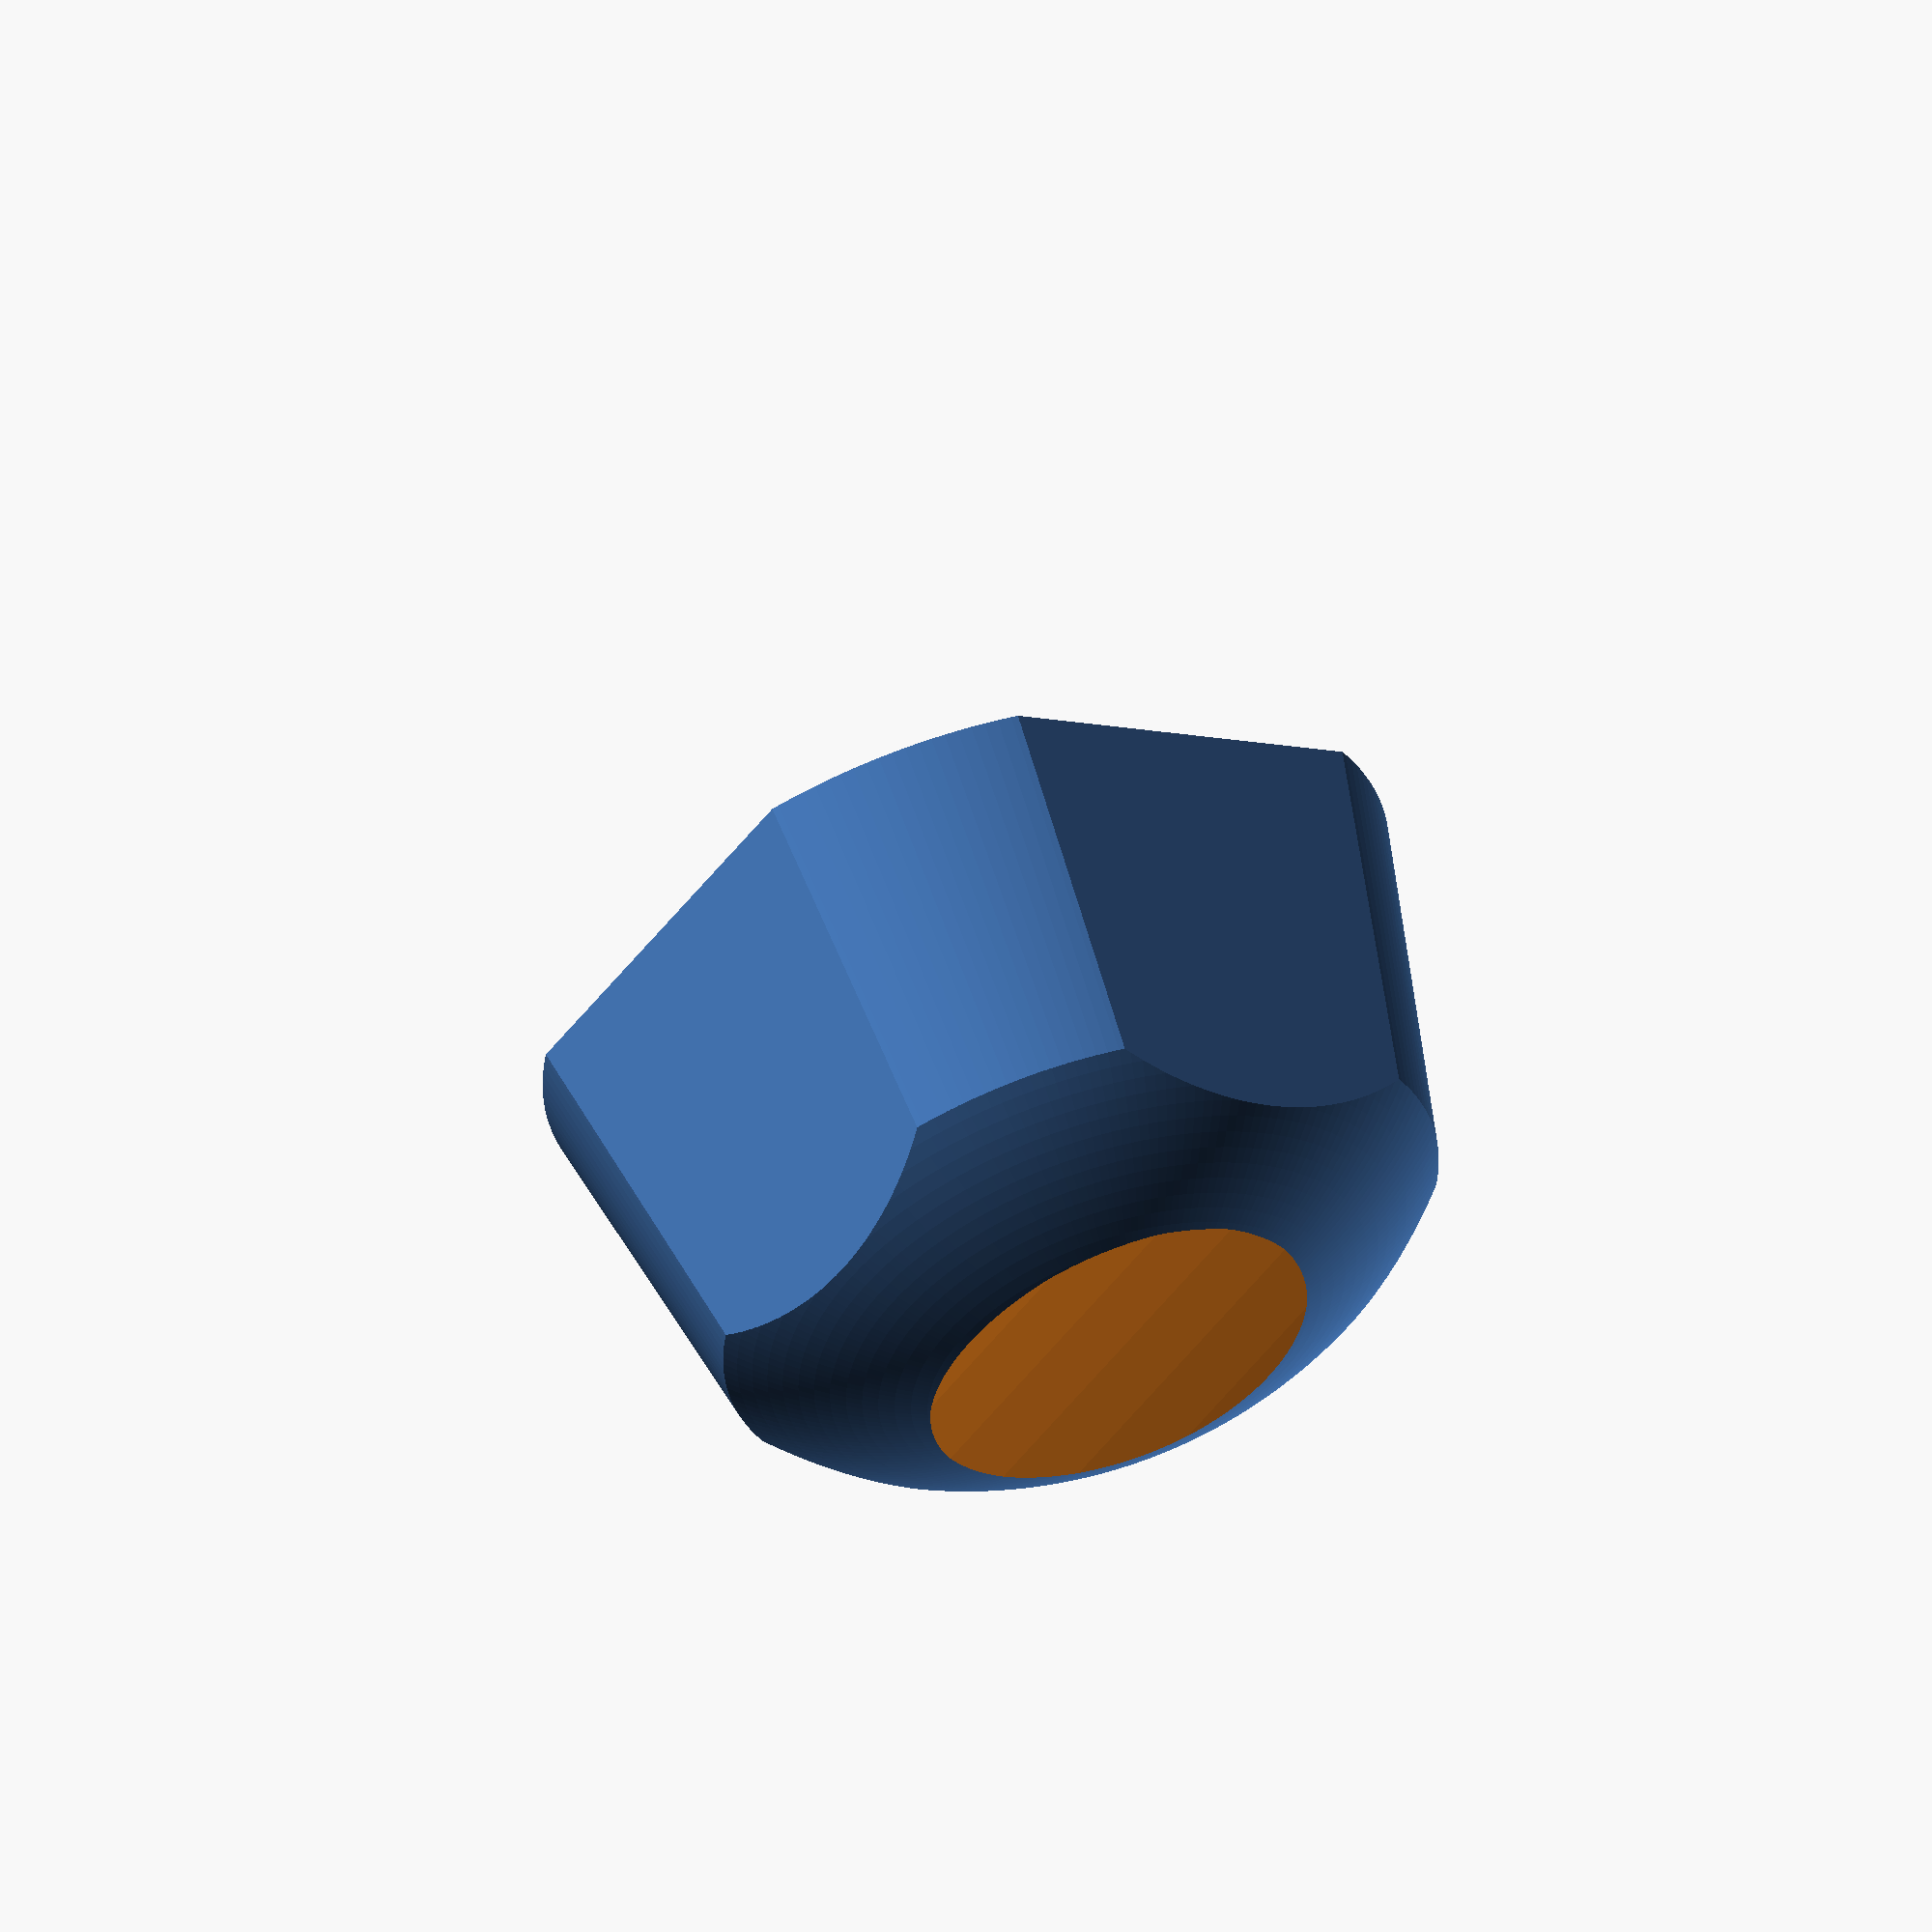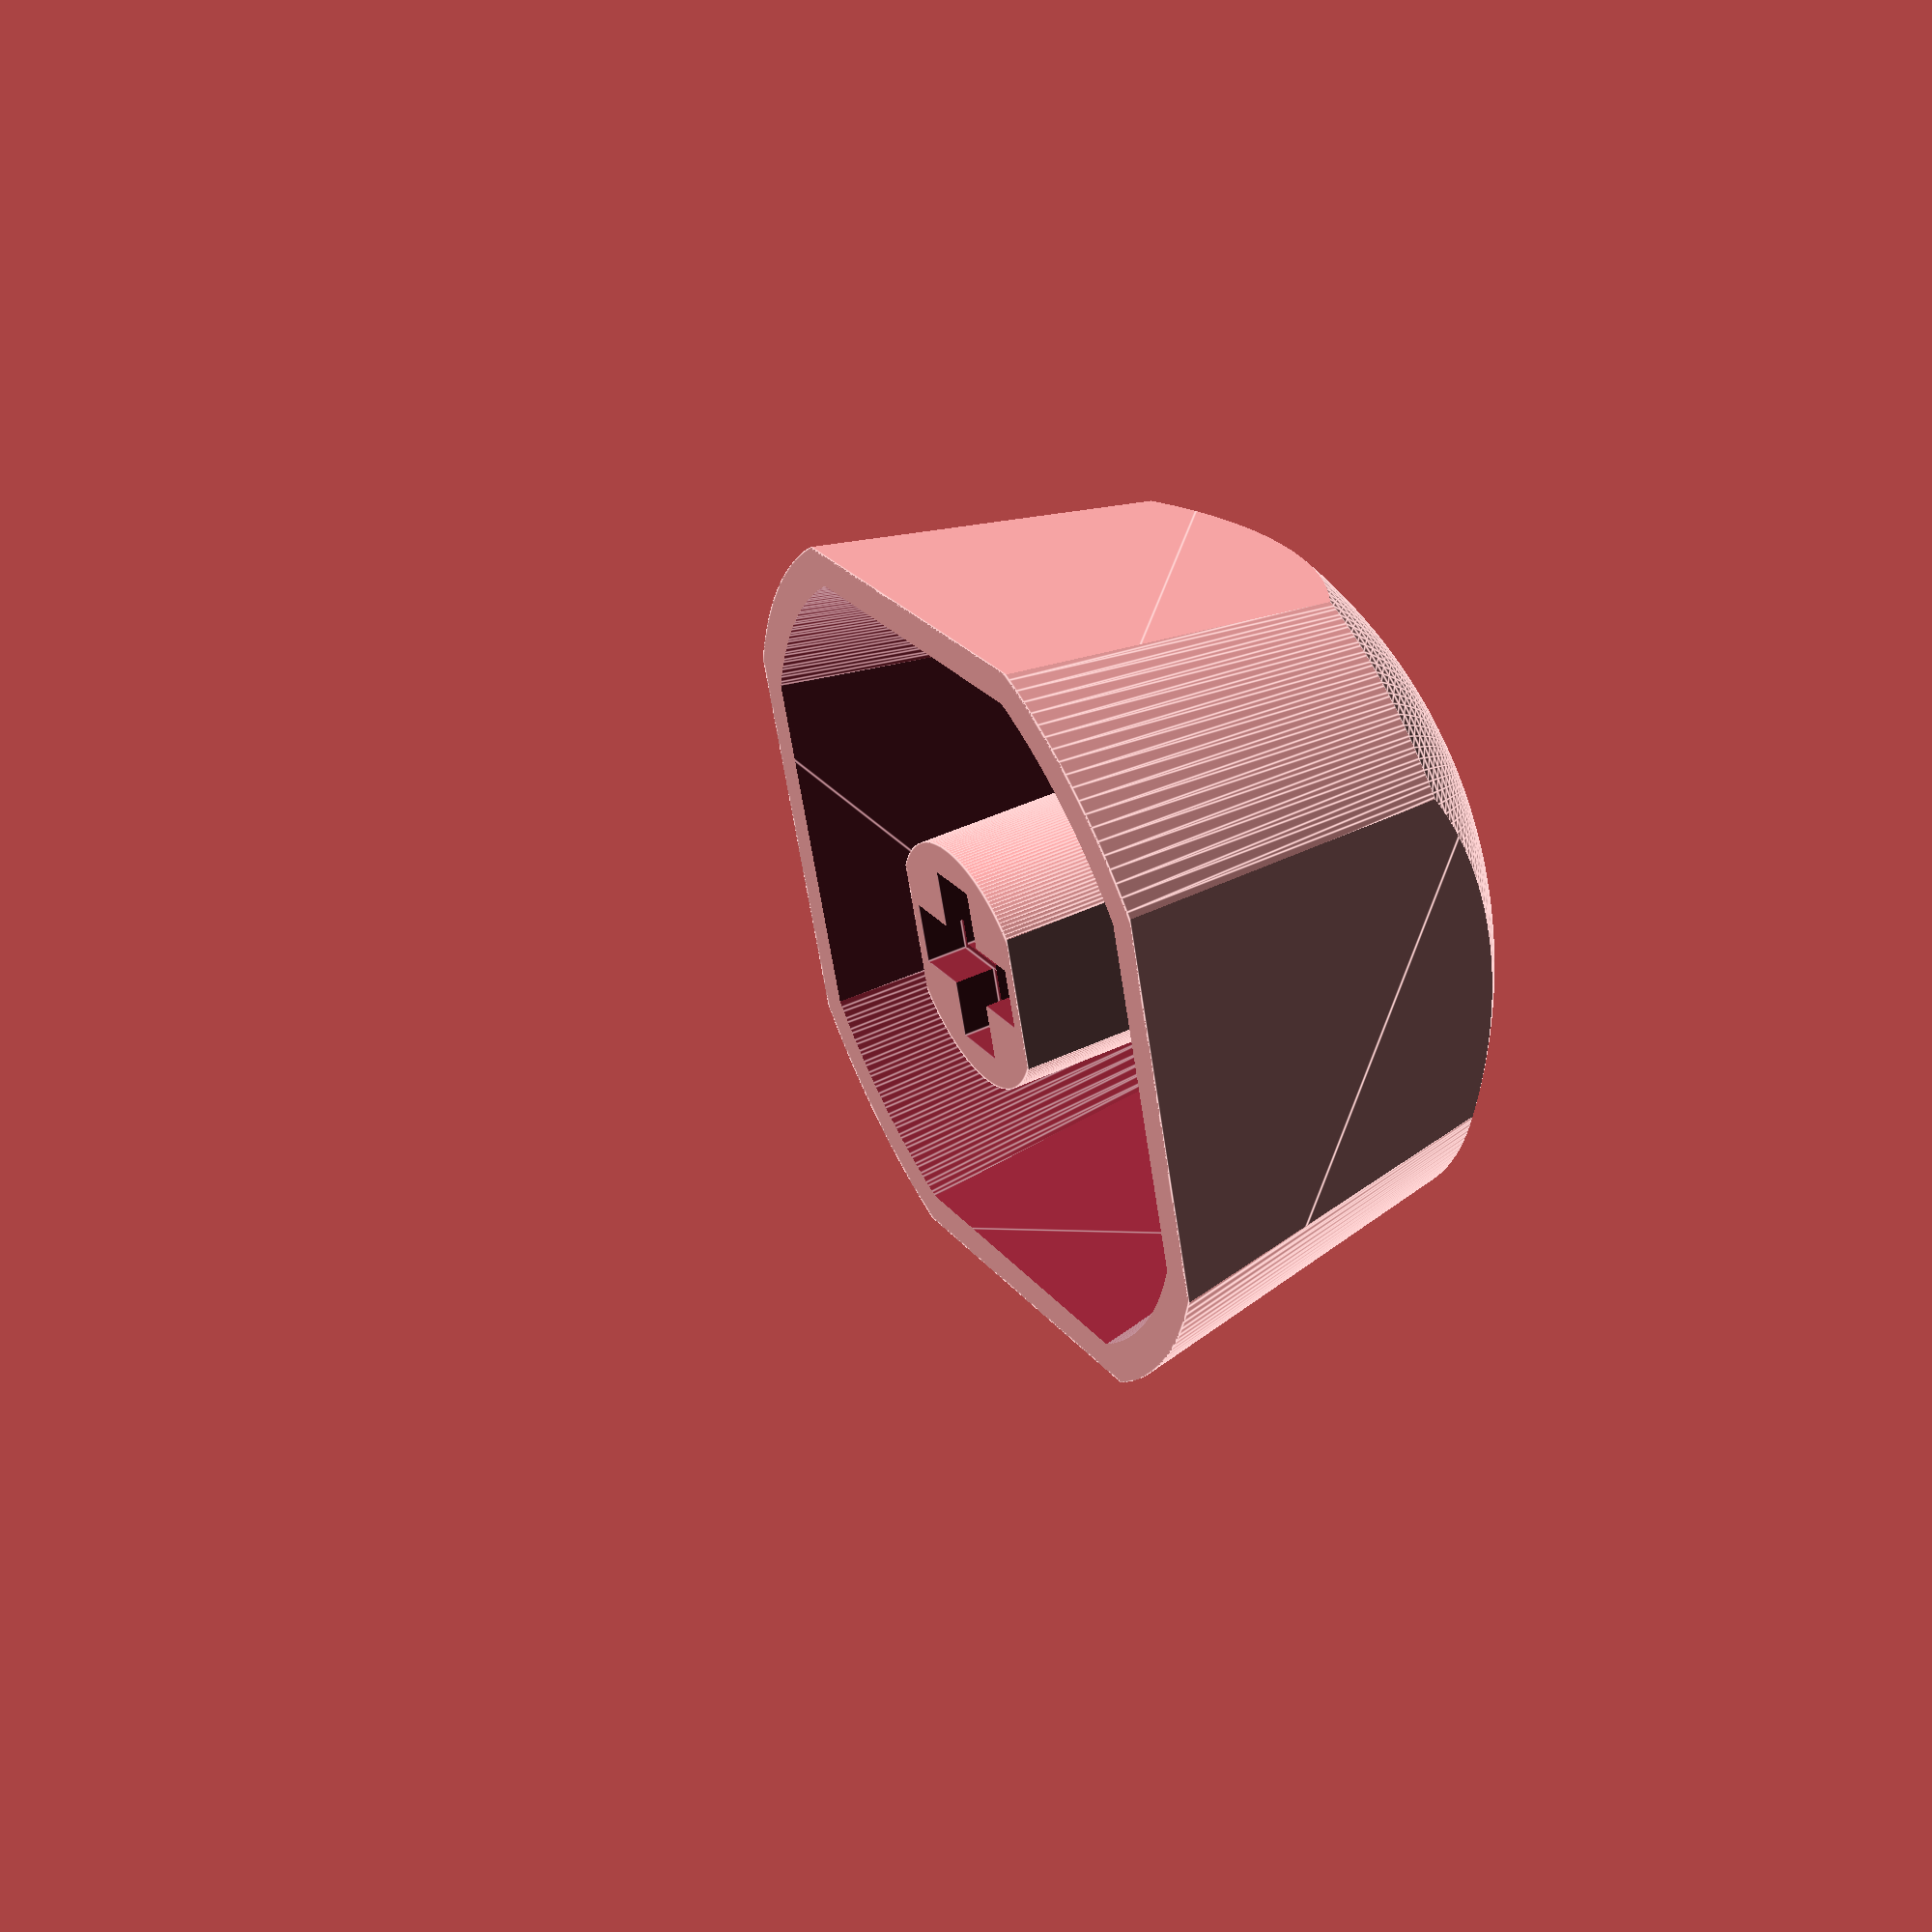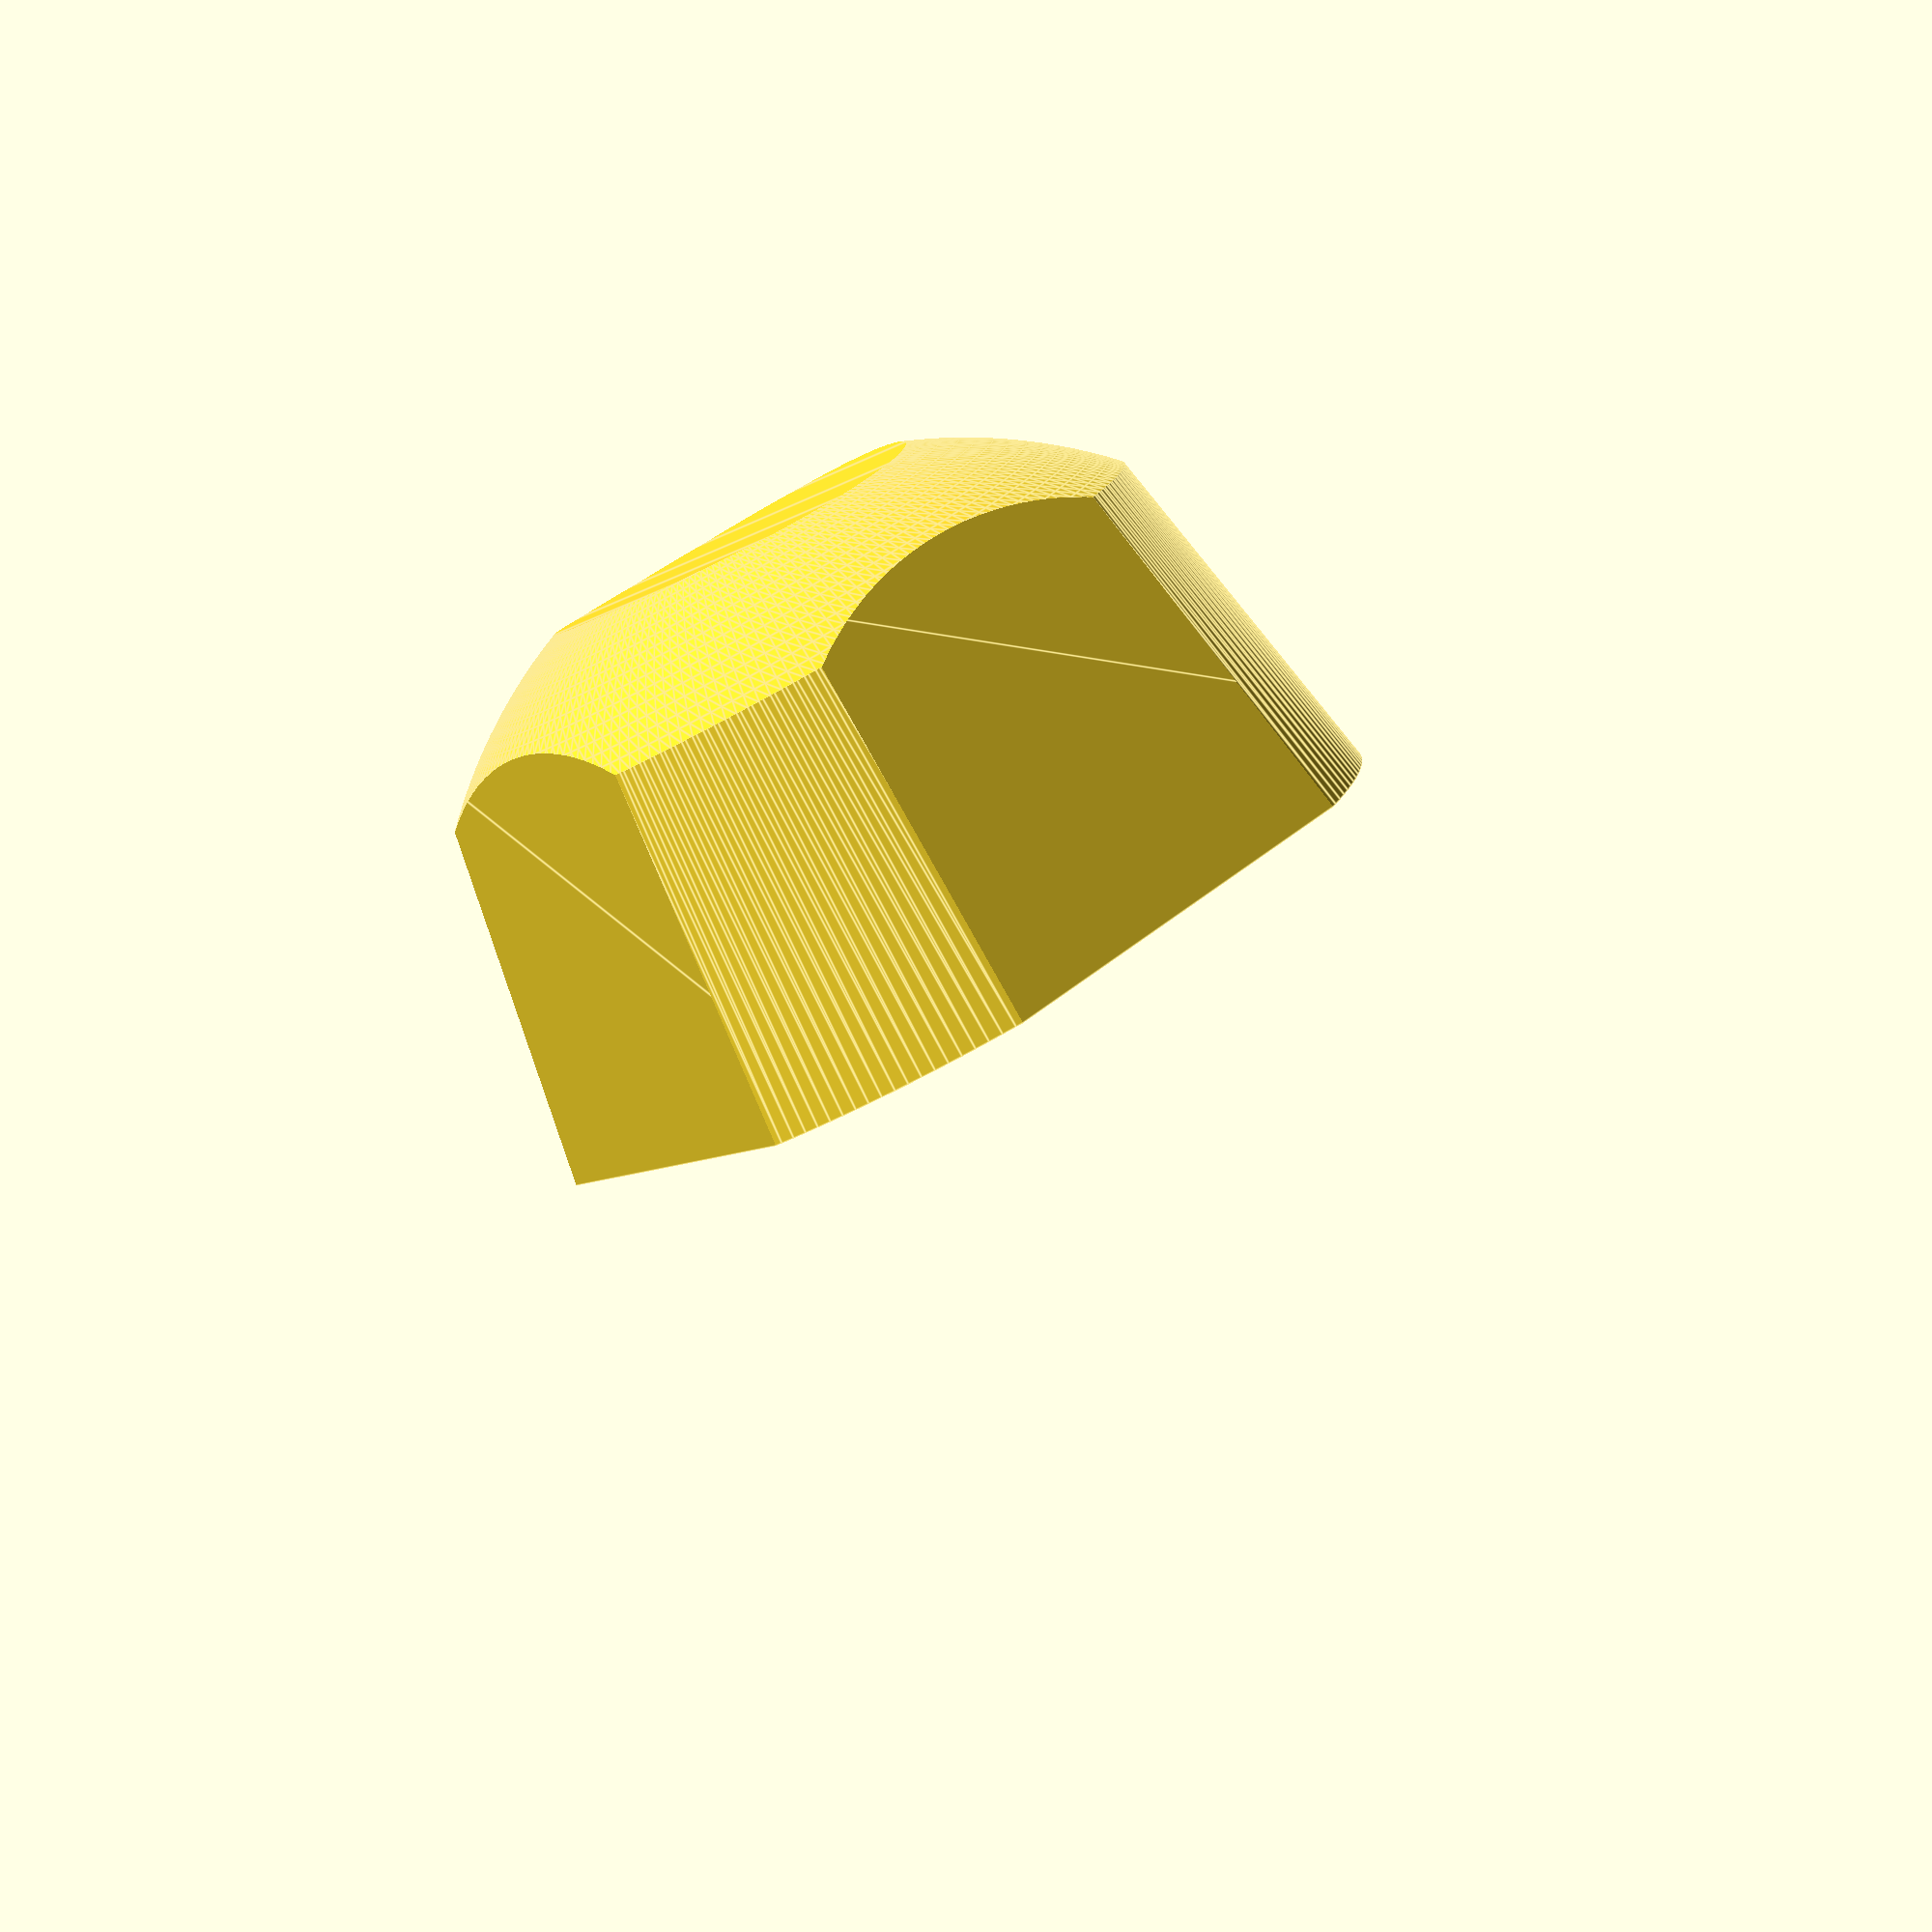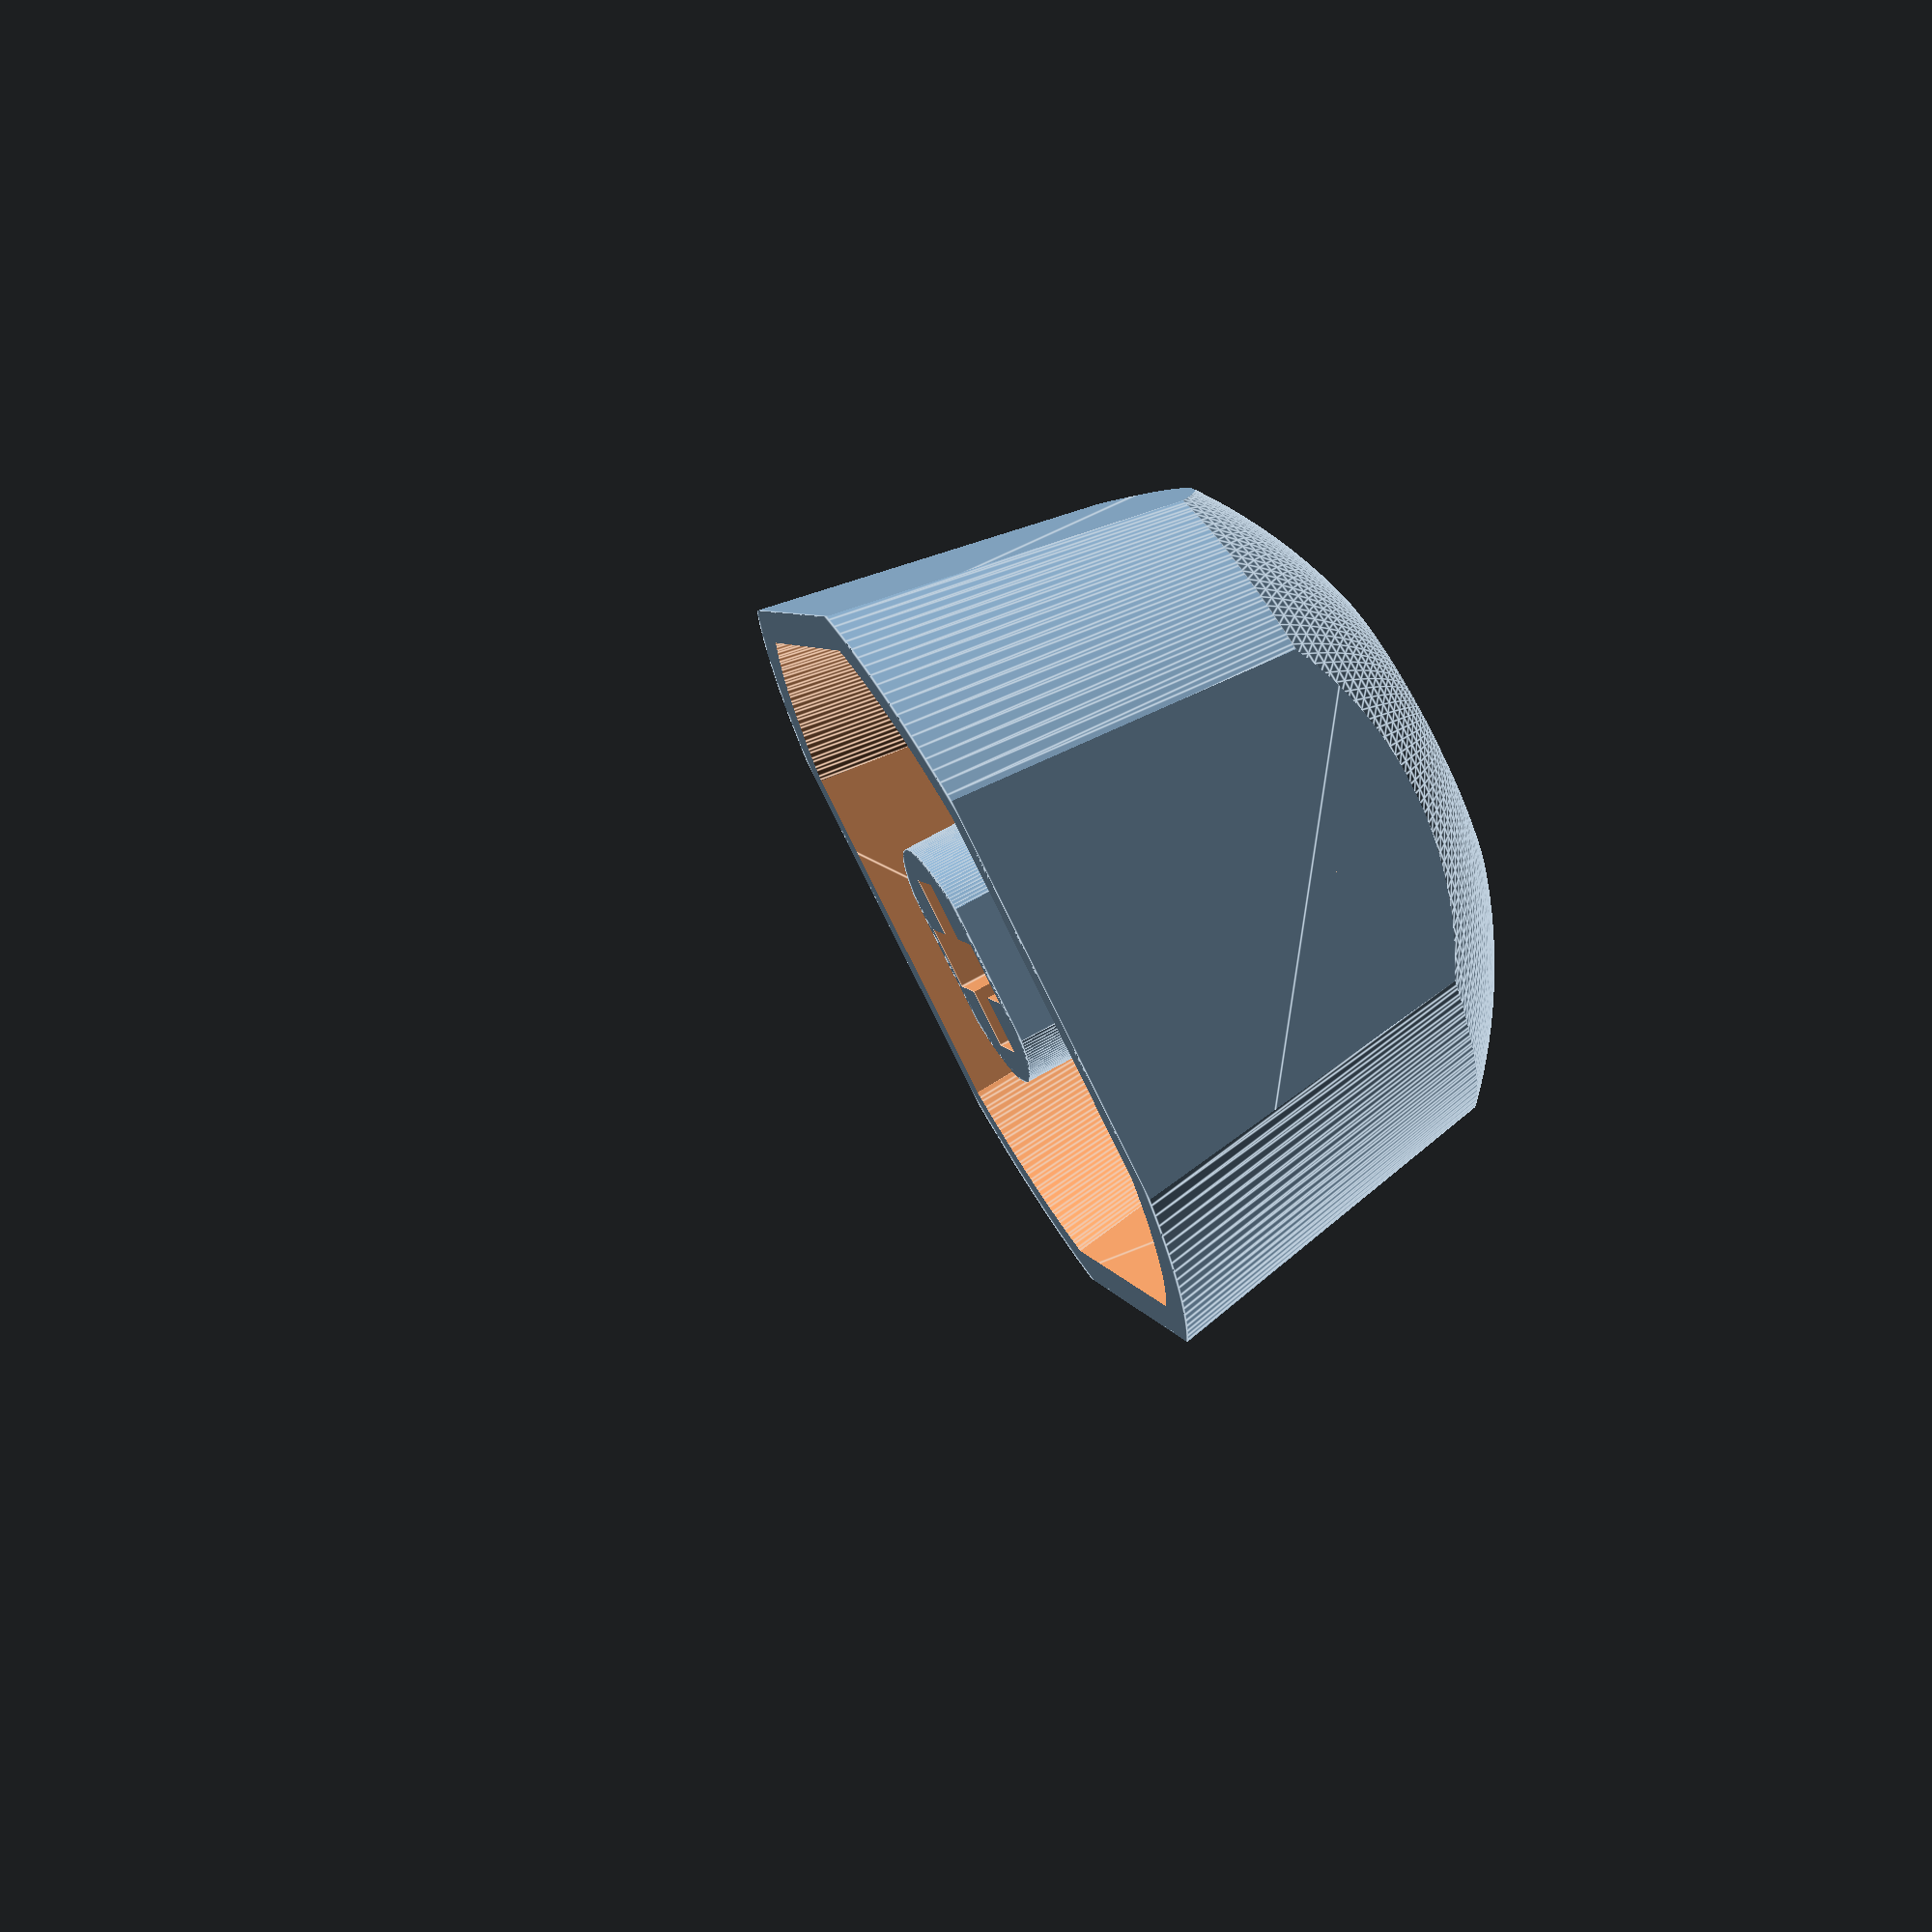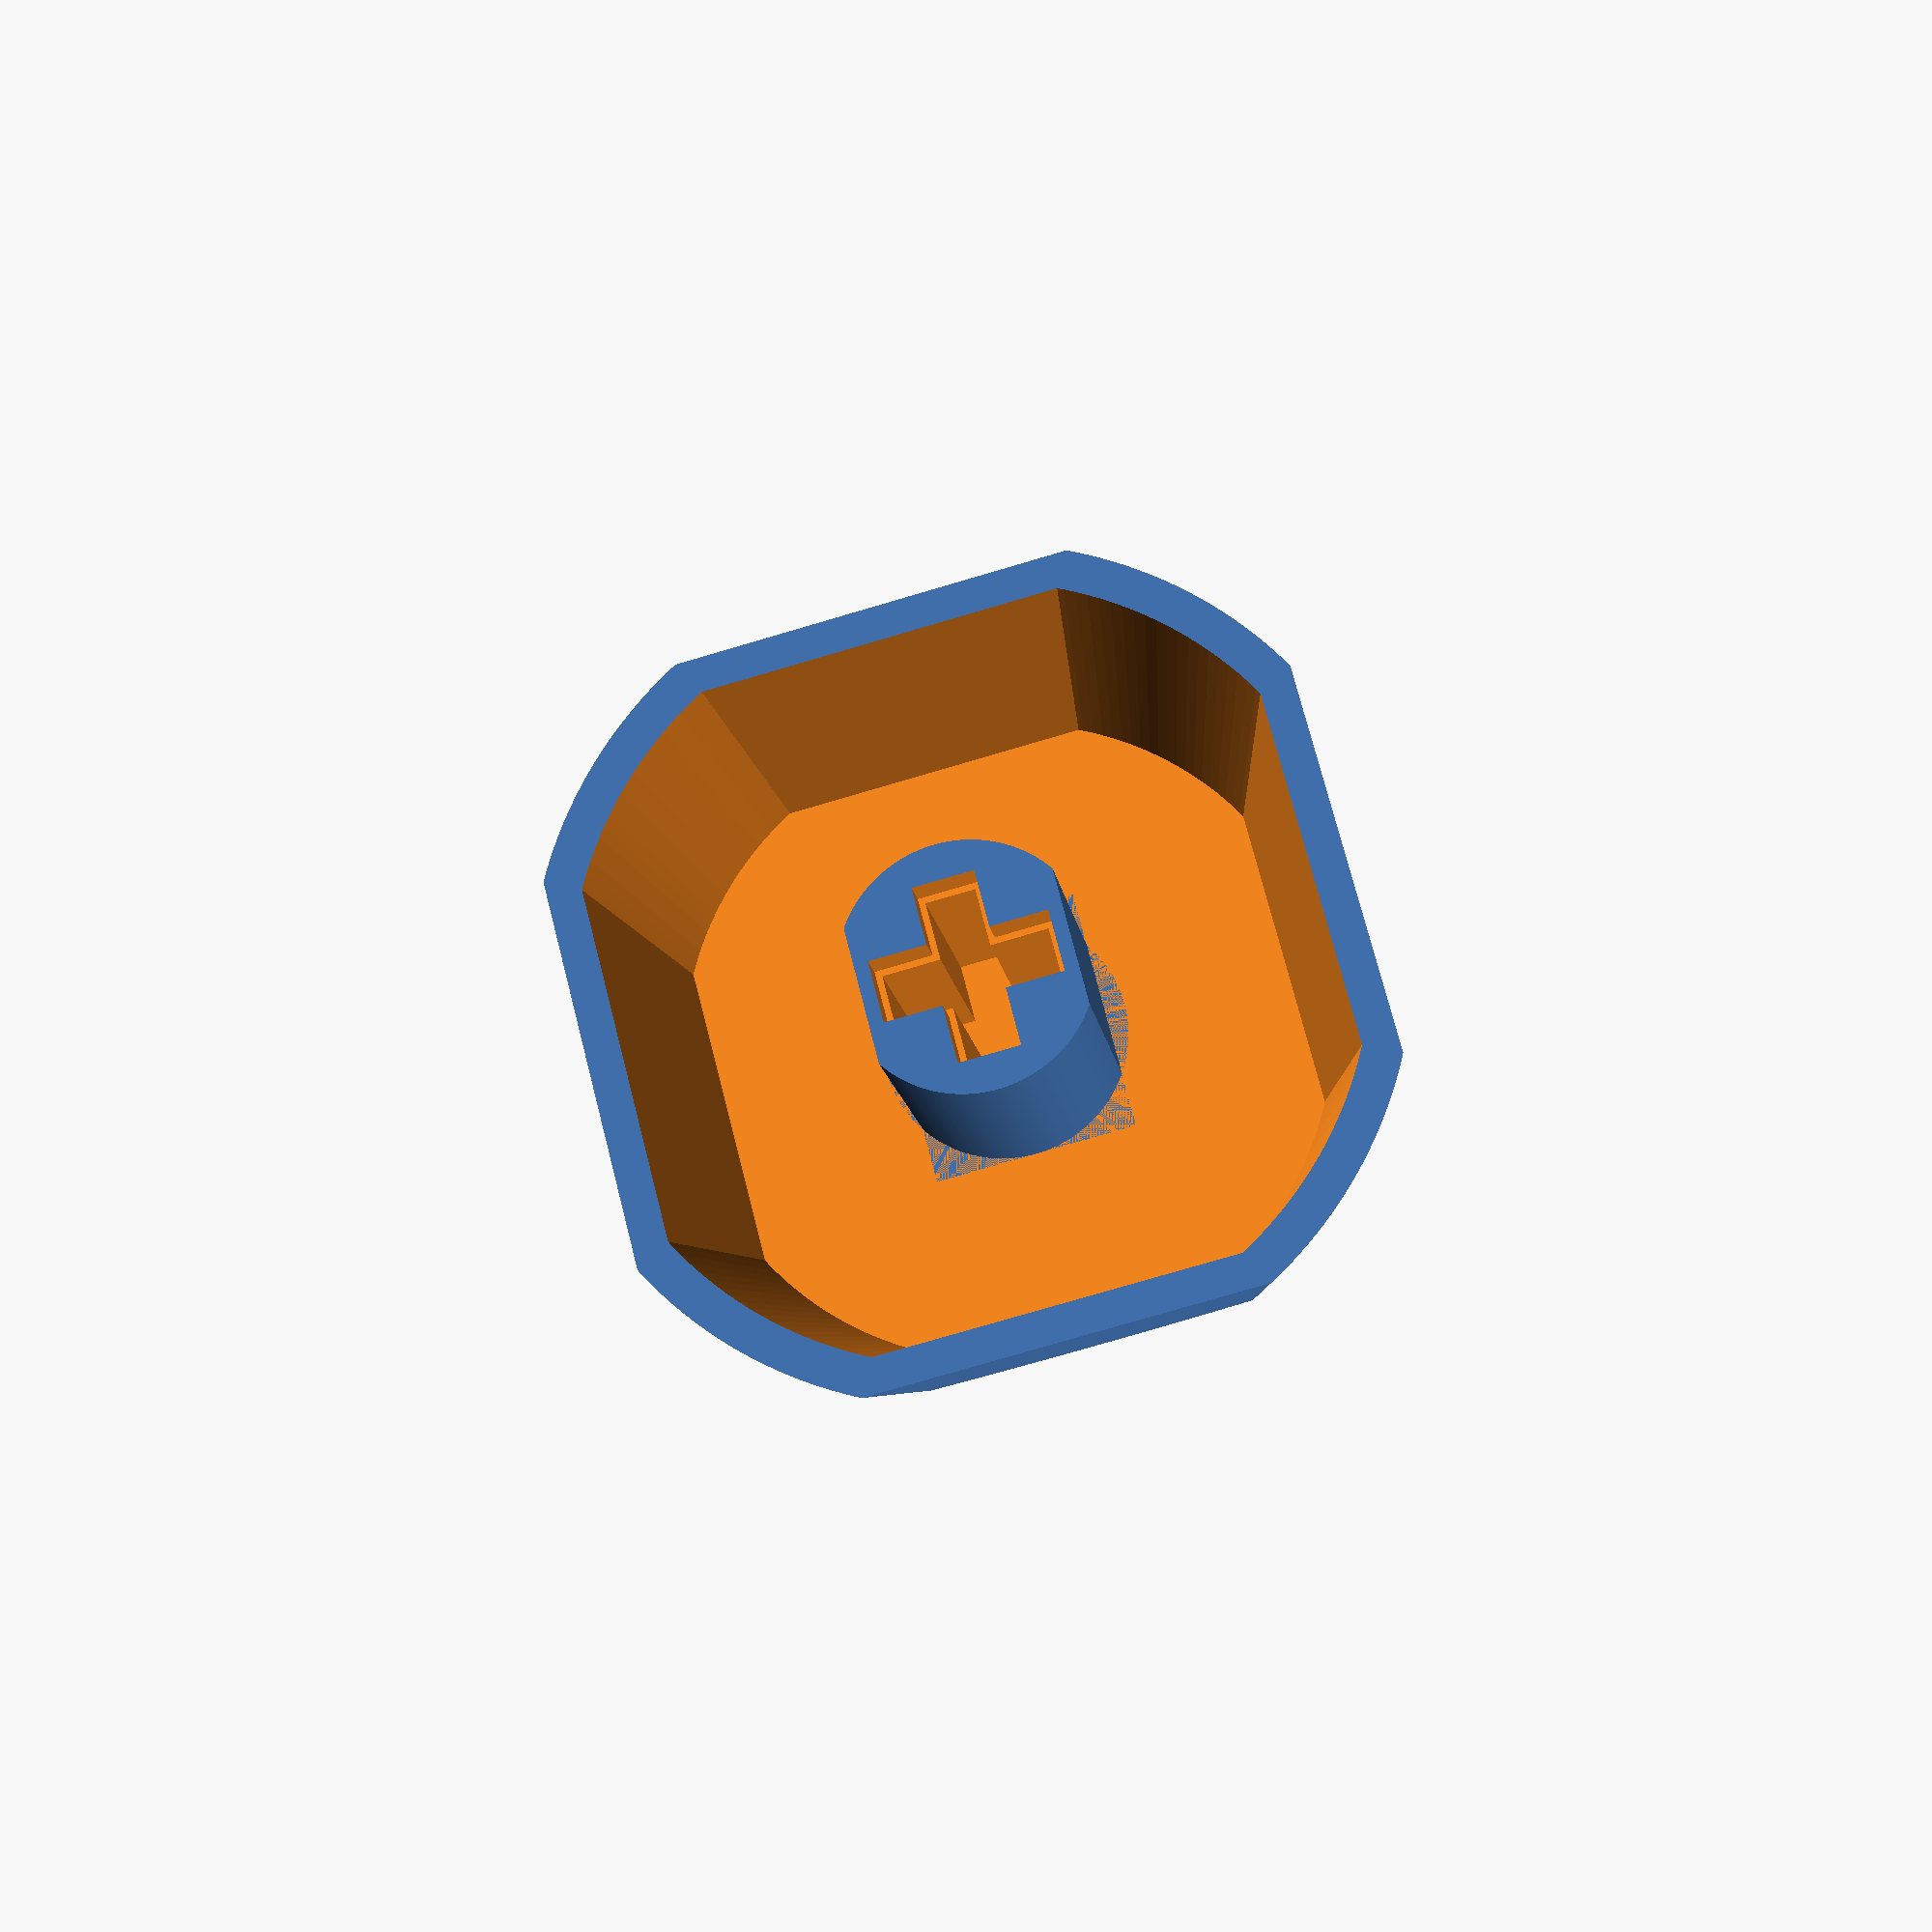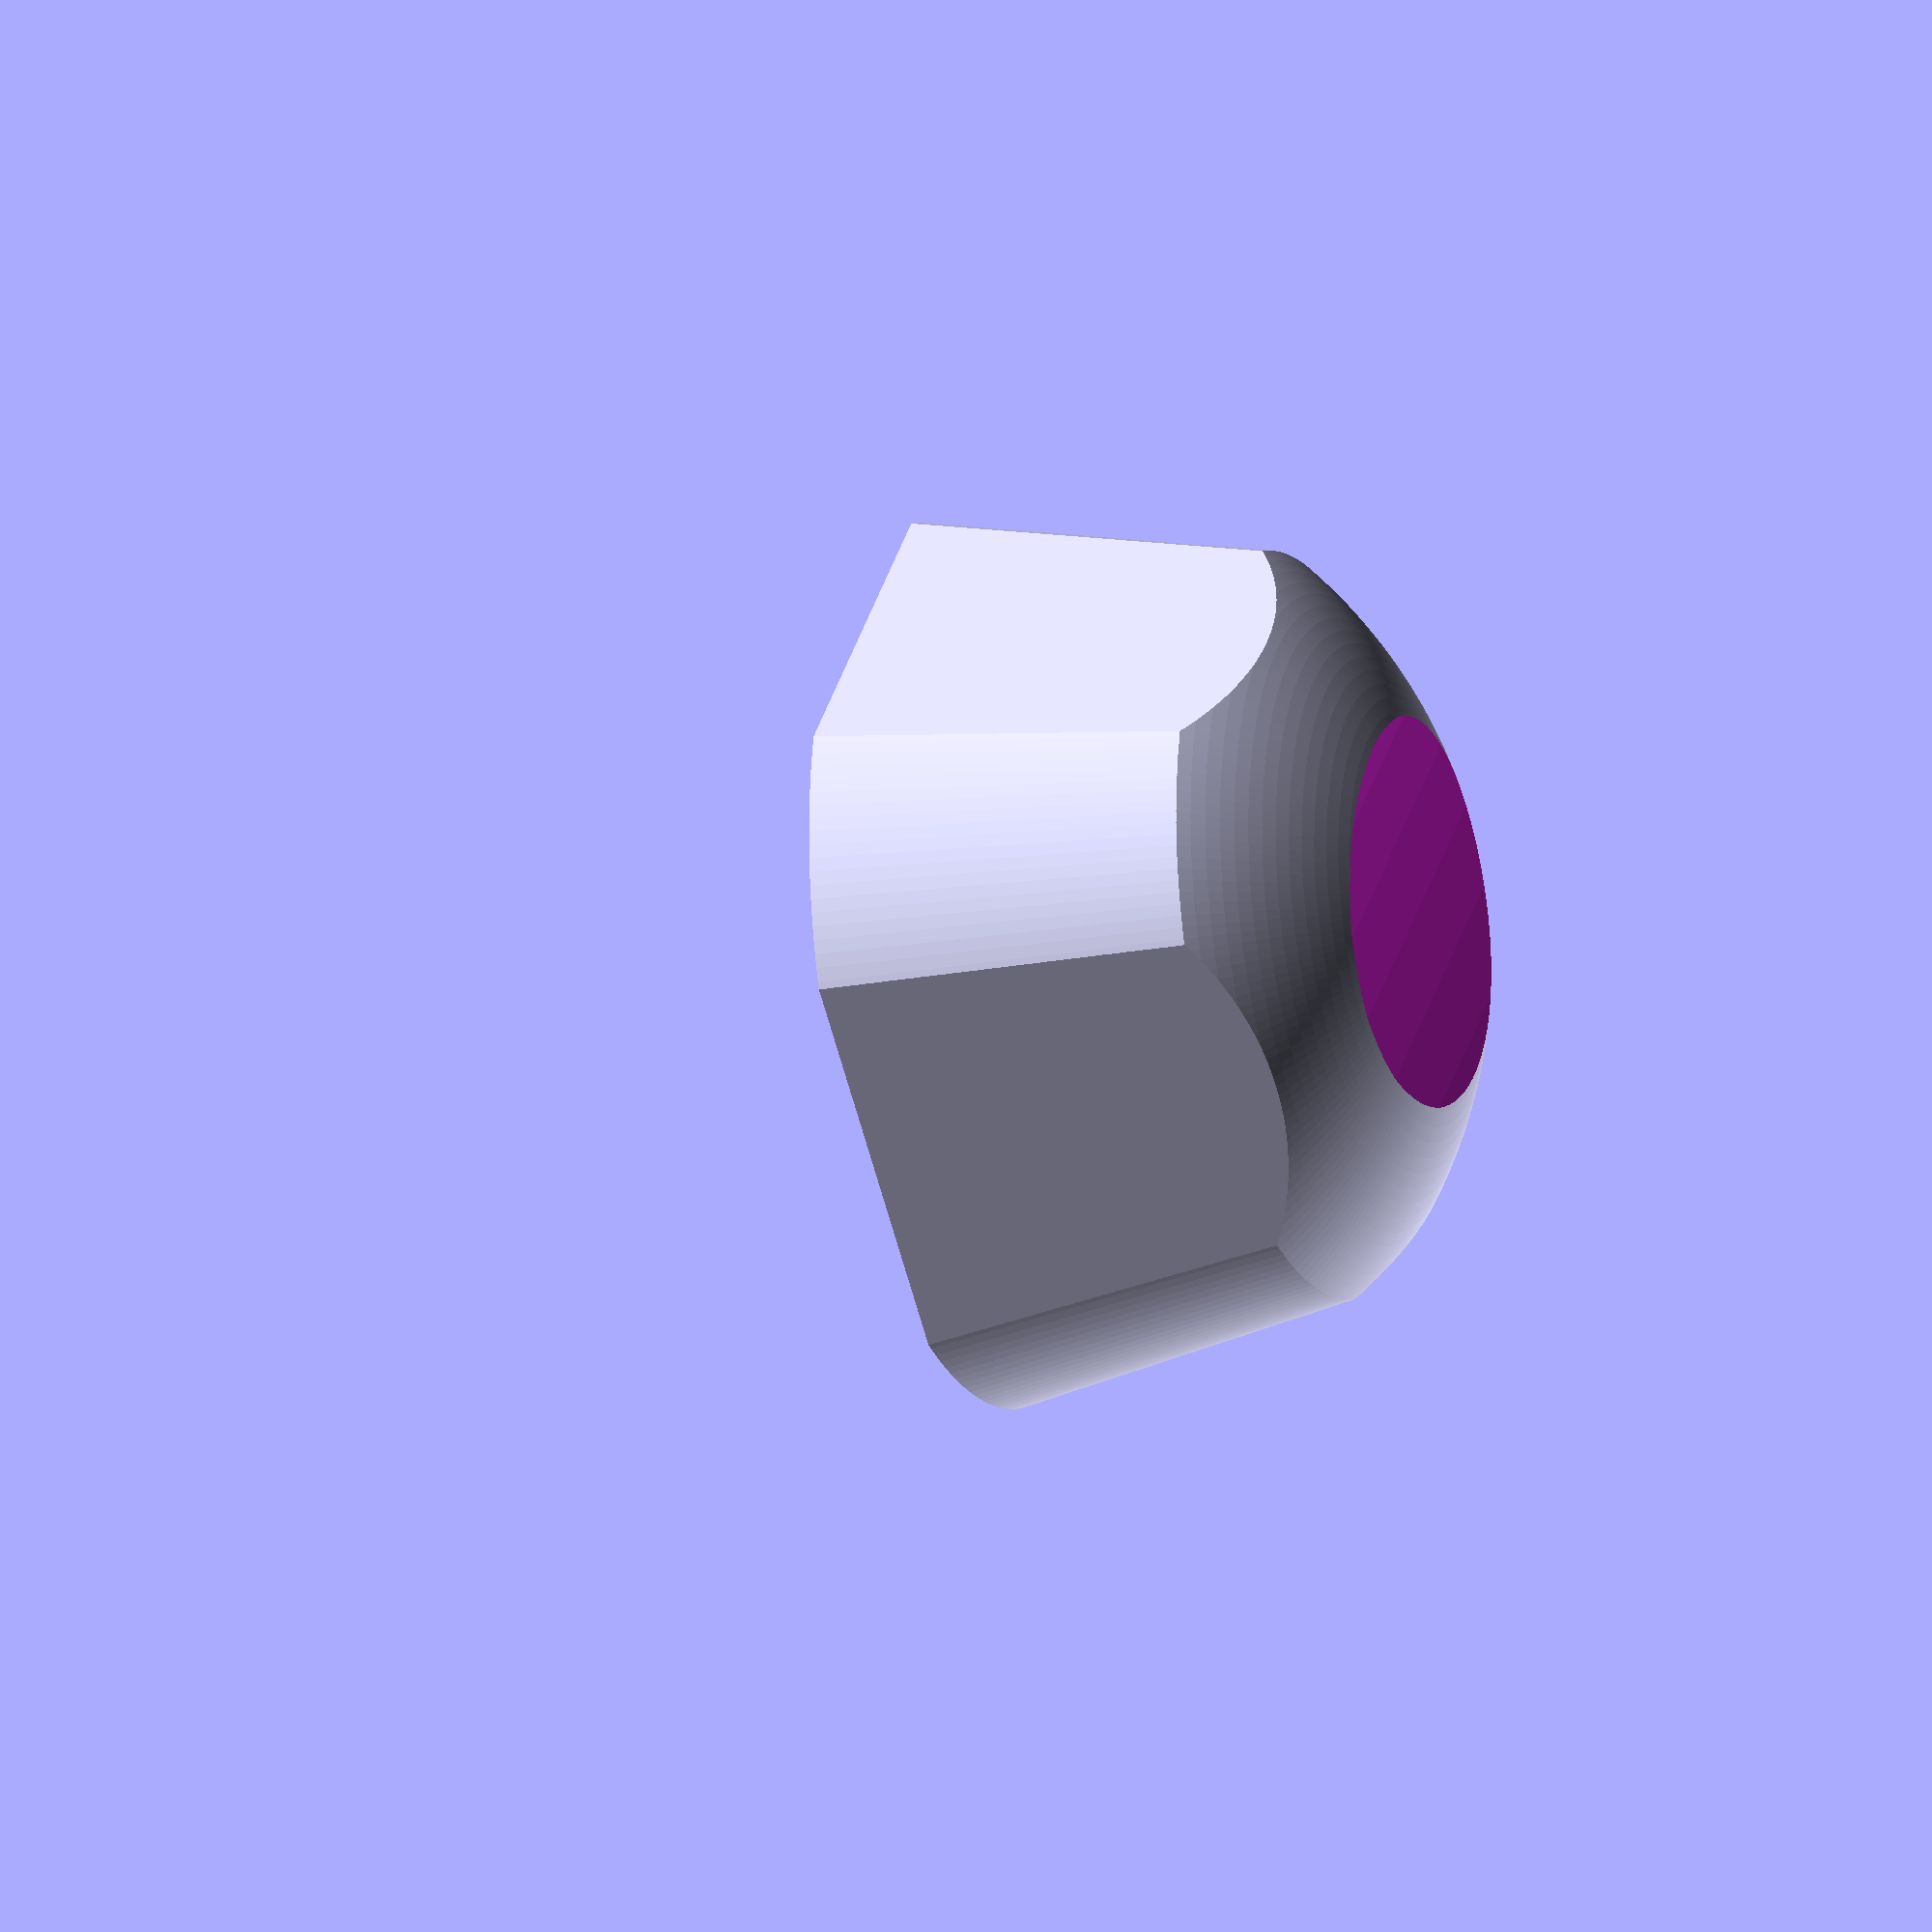
<openscad>
$fn=200;

// Altura de la tecla
height = 12;
// Ancho de la parte inferior
bottom = 18;
// Ancho de la parte superior
top = 14;
// Grosor de la tapa superior
thickness = 5;
// Si vale "true" se redondea la parte superior
rounded = true;
// Si vale "true" se hace un recorte en la parte superior para acomodar el dedo
cutOff = true;


// Está es la forma extererior de la tecla
module outterCap() {   
    bottomRad = bottom / sqrt(2); 
    topRad = top / sqrt(2);
    intersection() {
        cylinder(h = height, r1 = bottomRad, r2 = topRad, $fn=4); 
        scale([0.8, 0.8, 1]) cylinder(h = height, r1 = bottomRad, r2 = topRad, $fn=200); 
    }
}

// Esta es la forma de la tecla completa
module cap() {
    difference() {
        outterCap();
        translate([0, 0, -thickness]) outterCap();
        // Si queremos que la parte de arriba tenga un recorte para acomodar el dedo
        if (cutOff) {
            // Radio del recorte. A mayor valor, mas suave será el recorte
            r = 60;
            translate([0,0,height + r - 1]) rotate([0, 90, 135]) cylinder(h = bottom, r = r, center = true);
        }
    }
}

// Este es el poste que conecta la tecla con el interruptor
module pole() {
    h = height - thickness;
    // Tamaño en el eje X de cada una de las aspas la cruz
    crossX = 4;
    // Tamaño en el eje Y de cada una de las aspas la cruz
    crossY = 1.2;
    // Ensanche que se hace al principio de la cruz para que sea mas facil encajar la tecla en el interruptor
    crossAdjustHeight = 1;
    crossAdjustWidt = 0.3;
    difference() { 
        // El poste tiene como base un cilindro recortado por dos lados
        intersection() {
            rotate([0, 0, 45]) translate([0, 0, h / 2]) cube([6, 5 - 0.01, h], center = true);
            translate([0, 0, h / 2]) cylinder(h= h, r = 3, center = true);
        }
        // Aqui recortamos la cruz donde encaja es interrurptor
        rotate([0, 0, 45]) translate([0, 0,(h / 2) - 0.01]) cube([crossX, crossY, h], center = true);
        rotate([0, 0, 135]) translate([0, 0,(h / 2) - 0.01]) cube([crossX, crossY, h], center = true);
        // Aqui ensanchamos la boca de la cruz para que sea mas facil encajar la tecla en el interruptor
        rotate([0, 0, 45])  translate([0, 0,(crossAdjustHeight / 2) - 0.01]) cube([crossX + crossAdjustWidt, crossY + crossAdjustWidt, crossAdjustHeight], center = true);
        rotate([0, 0, 135]) translate([0, 0,(crossAdjustHeight / 2) - 0.01]) cube([crossX + crossAdjustWidt, crossY + crossAdjustWidt, crossAdjustHeight], center = true);
    }
}

if (rounded) {
    // Si lo queremos redondeado, la dejamos colocada como está y la redondeamos
    intersection() {
        union() {
            cap();
            pole();
        }
        sphere(height);
    }
} else if (cutOff) {
  // Si la parte de arriba tiene un recorte para acomodar el dedo la dejamos como esta para que se imprima mejor
  cap();
  pole();
} else {
    // Si no queremos redondeado, ni recorte, la colocamos boca abajo para que la parte plana apoye sobre la cama de impresión
    translate([0, 0, height]) rotate([180, 0, 0]) {
        cap();
        pole();
    }
}



</openscad>
<views>
elev=302.2 azim=259.9 roll=341.7 proj=o view=solid
elev=135.9 azim=333.2 roll=298.9 proj=p view=edges
elev=259.6 azim=9.5 roll=151.4 proj=p view=edges
elev=106.5 azim=20.8 roll=298.9 proj=p view=edges
elev=194.4 azim=329.5 roll=352.2 proj=p view=wireframe
elev=198.5 azim=266.7 roll=249.4 proj=o view=wireframe
</views>
